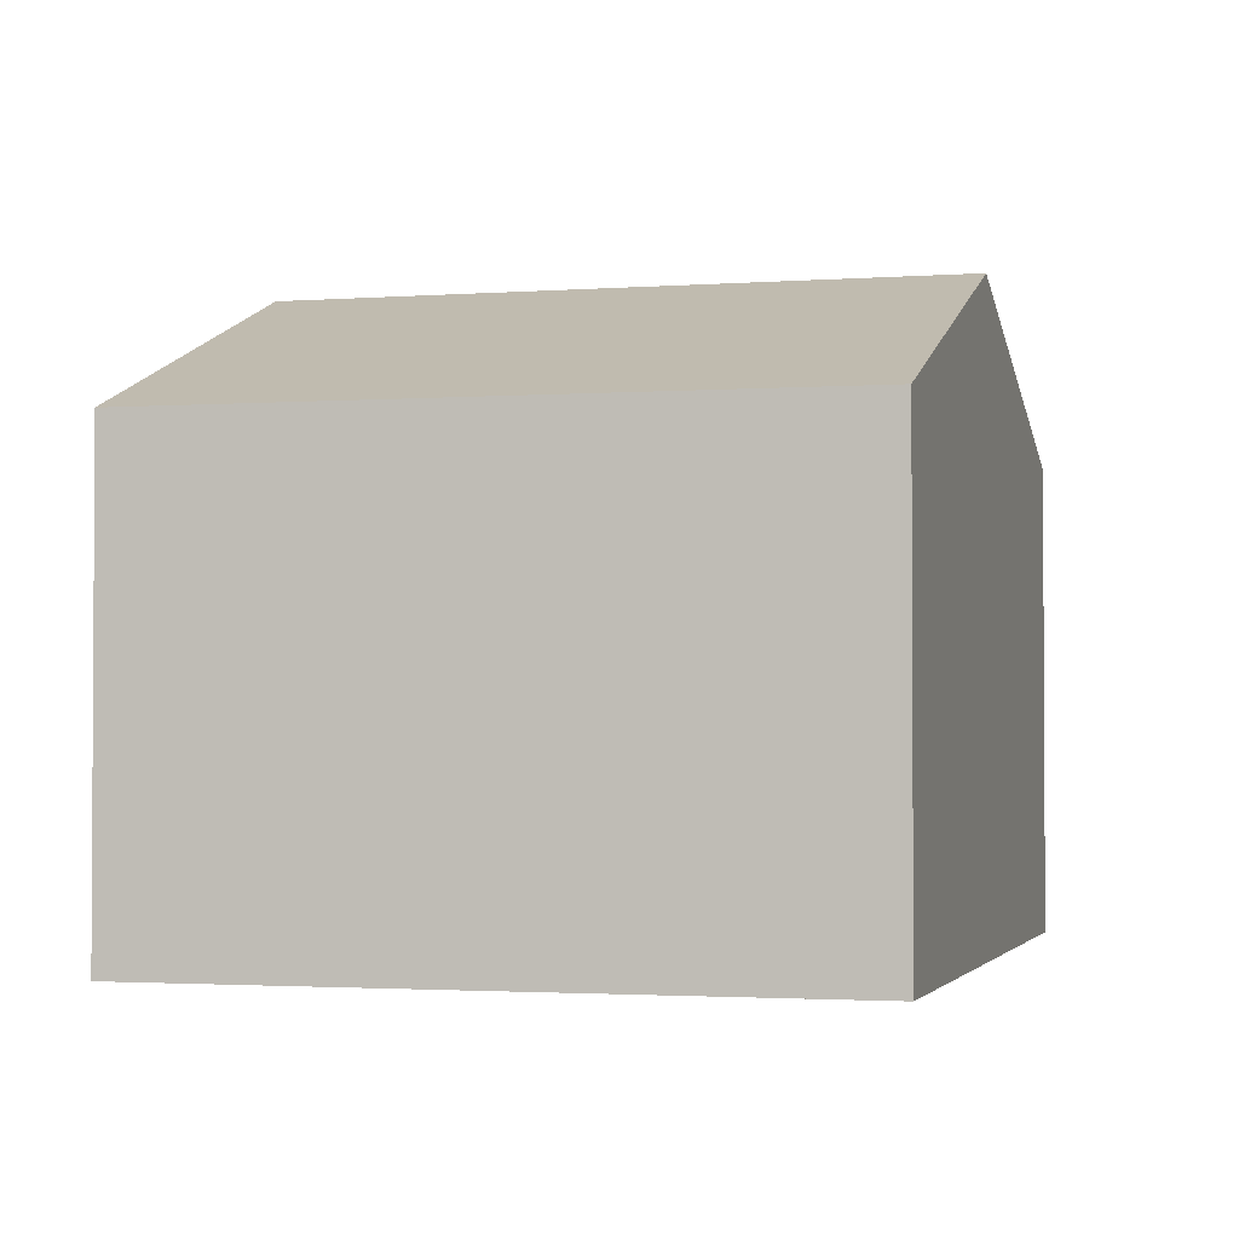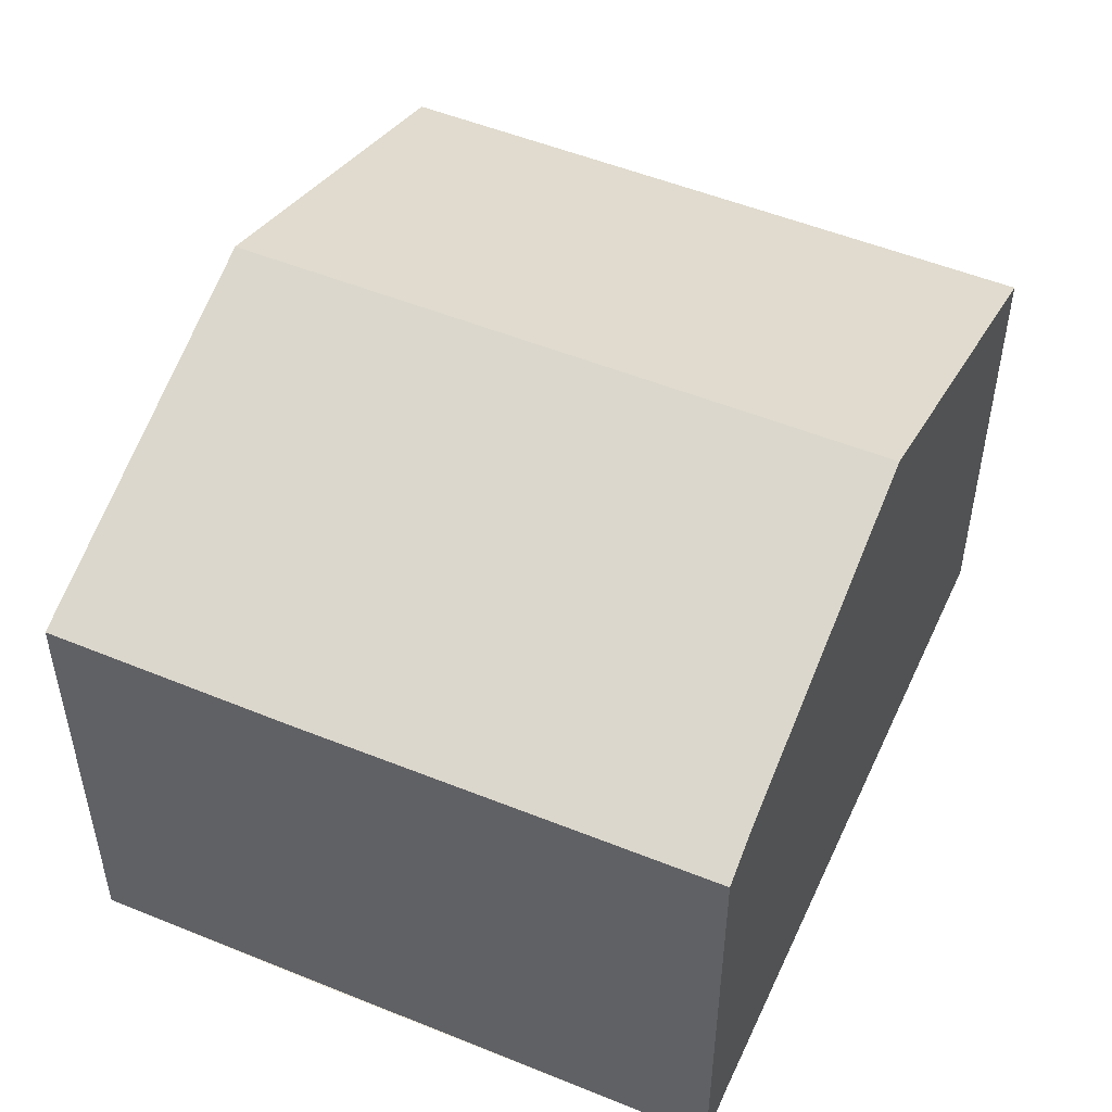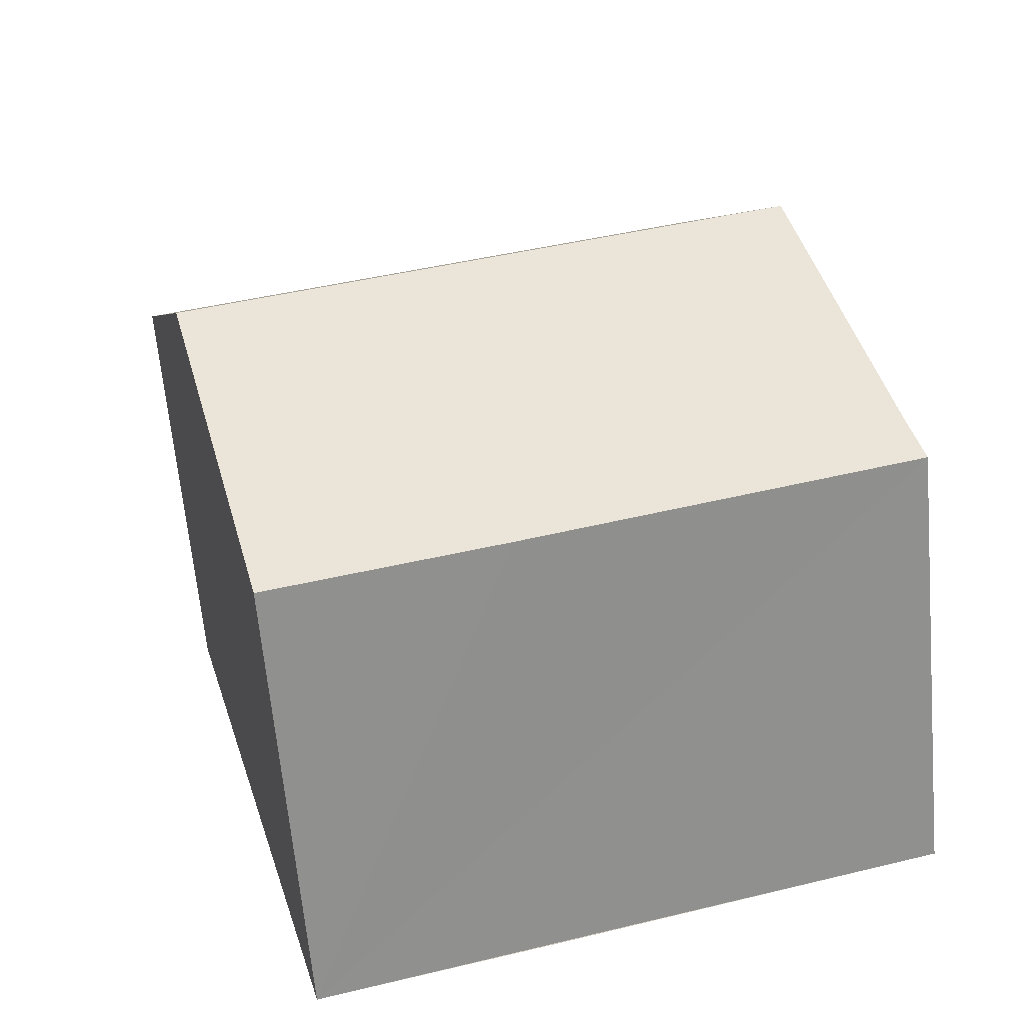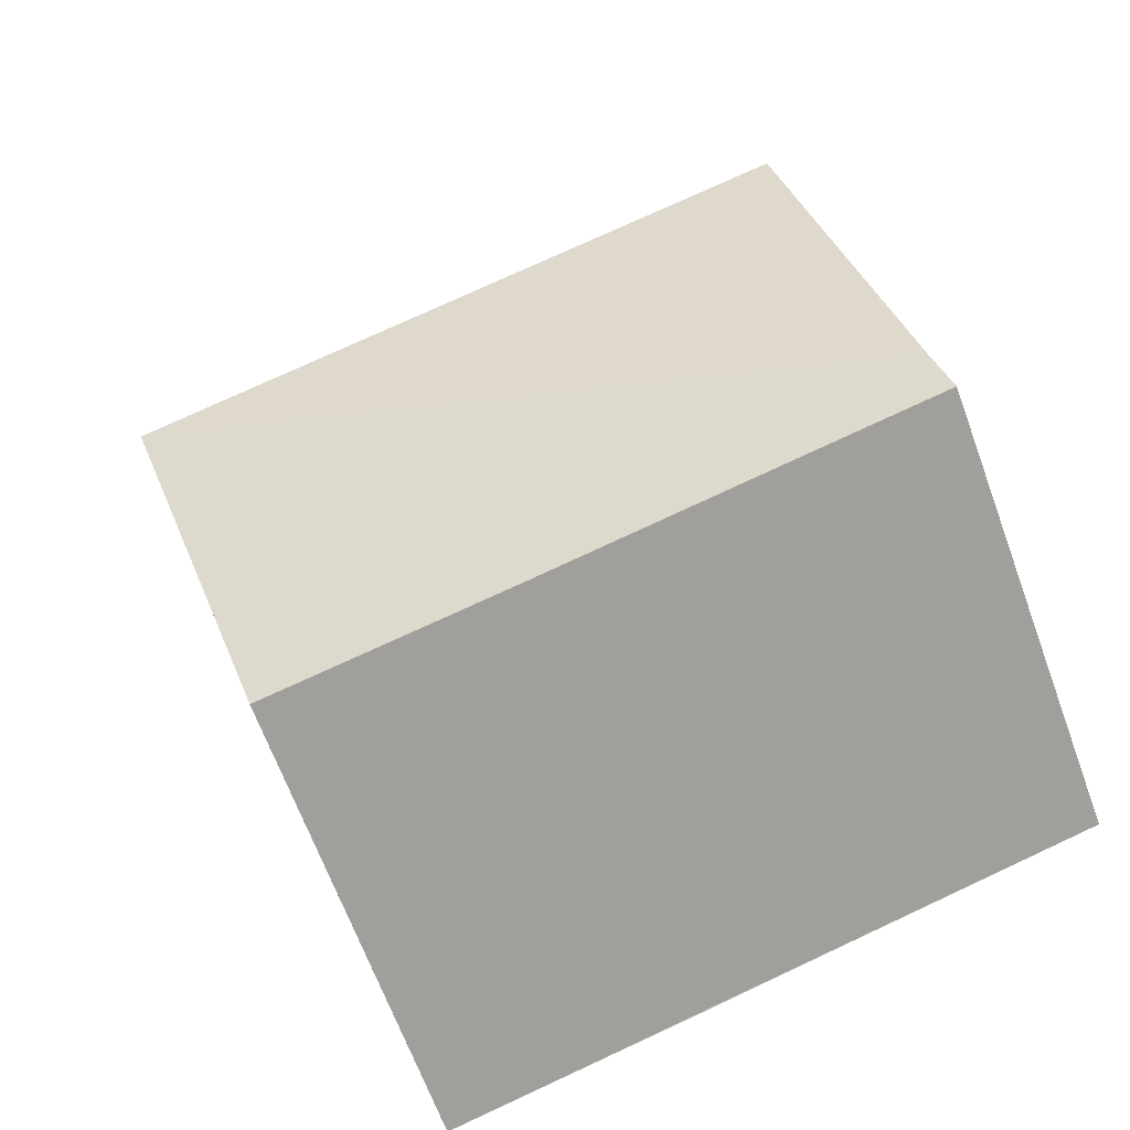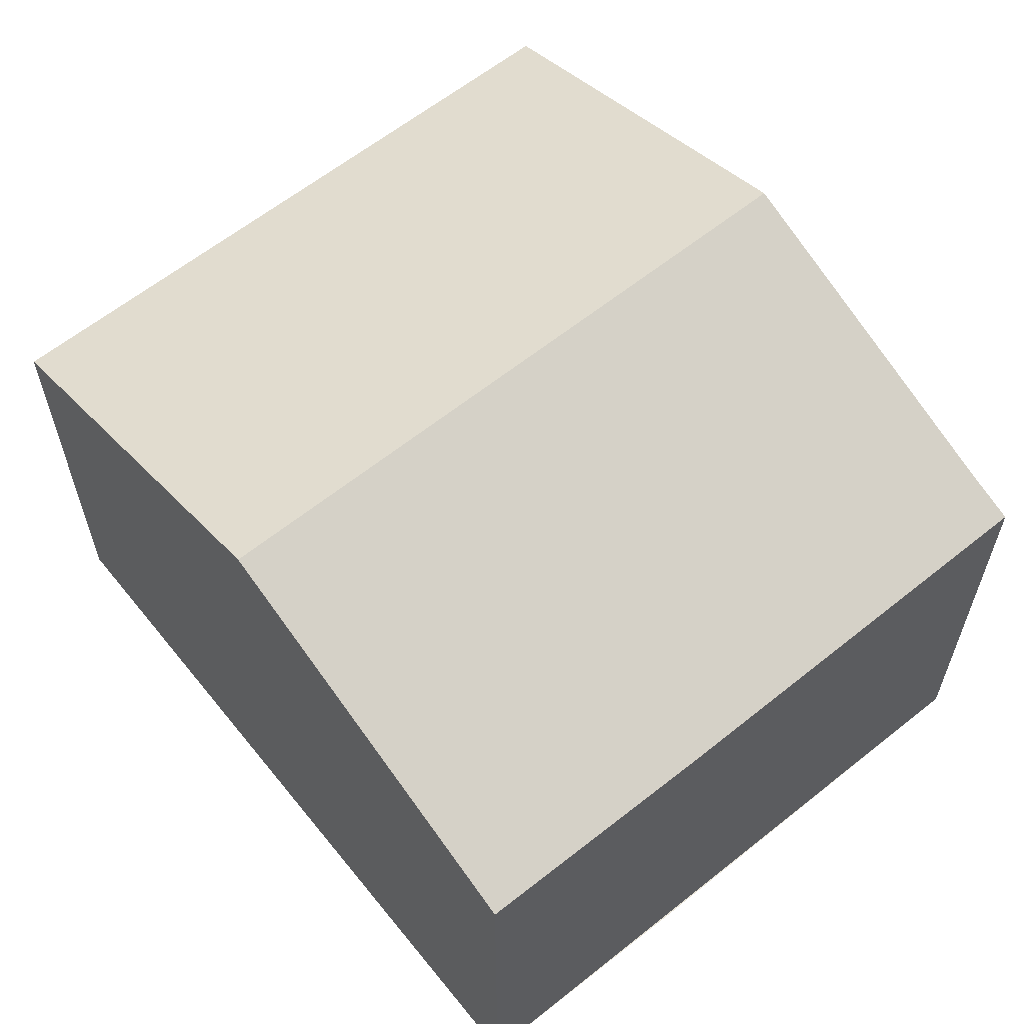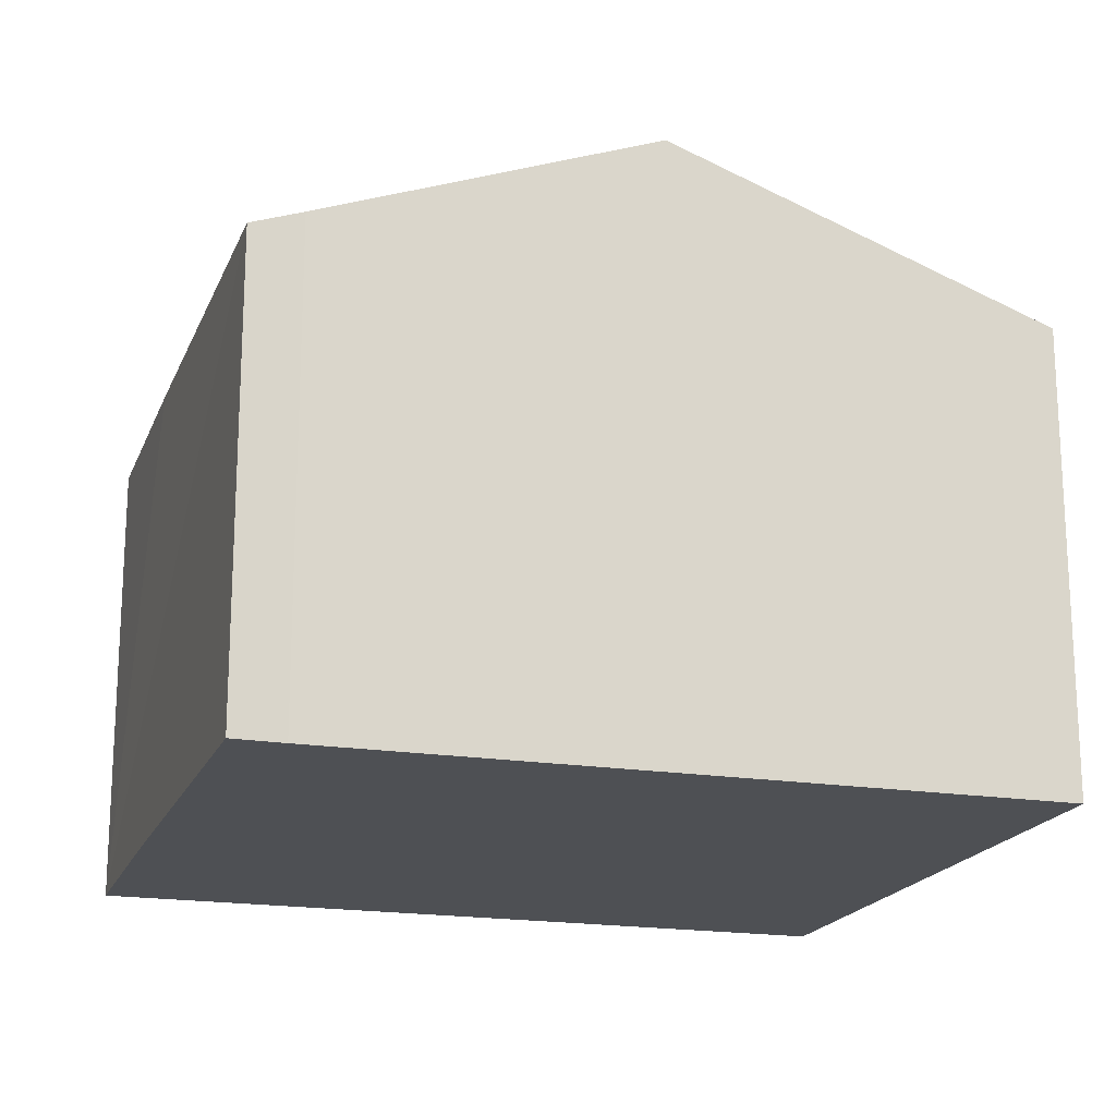
<metadata>
{"format":"obj","ext":"obj","renderer":"f3d","projection":"perspective","resolution":1024,"background":"white","views":[{"elev":-2.1,"azim":30.0,"up":"+Y"},{"elev":51.2,"azim":-141.1,"up":"+Y"},{"elev":-64.2,"azim":-174.8,"up":"+Z"},{"elev":-66.3,"azim":-159.9,"up":"+Z"},{"elev":62.1,"azim":155.9,"up":"+Y"},{"elev":-18.7,"azim":-92.4,"up":"+Y"}]}
</metadata>
<code>
v  11.63 9.425 3.155
v  3.093 7.231 11.72
v  13.18 7.209 9.079
v  1.556 9.425 5.858
v  0 7.232 4.428e-16
v  10.09 7.232 -2.708
v  6.345 7.224 -1.726
v  0.224 7.524 0.777
v  10.09 1.658e-16 -2.708
v  11.63 -1.932e-16 3.155
v  13.18 -5.559e-16 9.079
v  0 0 0
v  6.345 1.057e-16 -1.726
v  0.224 -4.758e-17 0.777
v  1.556 -3.587e-16 5.858
v  3.093 -7.178e-16 11.72
g defaultobject
f 1 2 3
f 2 1 4
f 5 6 7
f 6 5 1
f 1 5 8
f 1 8 4
f 1 9 6
f 9 1 3
f 9 3 10
f 10 3 11
f 9 7 6
f 7 9 5
f 5 9 12
f 12 9 13
f 5 14 8
f 14 5 12
f 14 4 8
f 4 14 2
f 2 14 15
f 2 15 16
f 16 3 2
f 3 16 11
f 13 14 12
f 14 13 15
f 15 13 9
f 15 9 10
f 15 10 16
f 16 10 11

</code>
